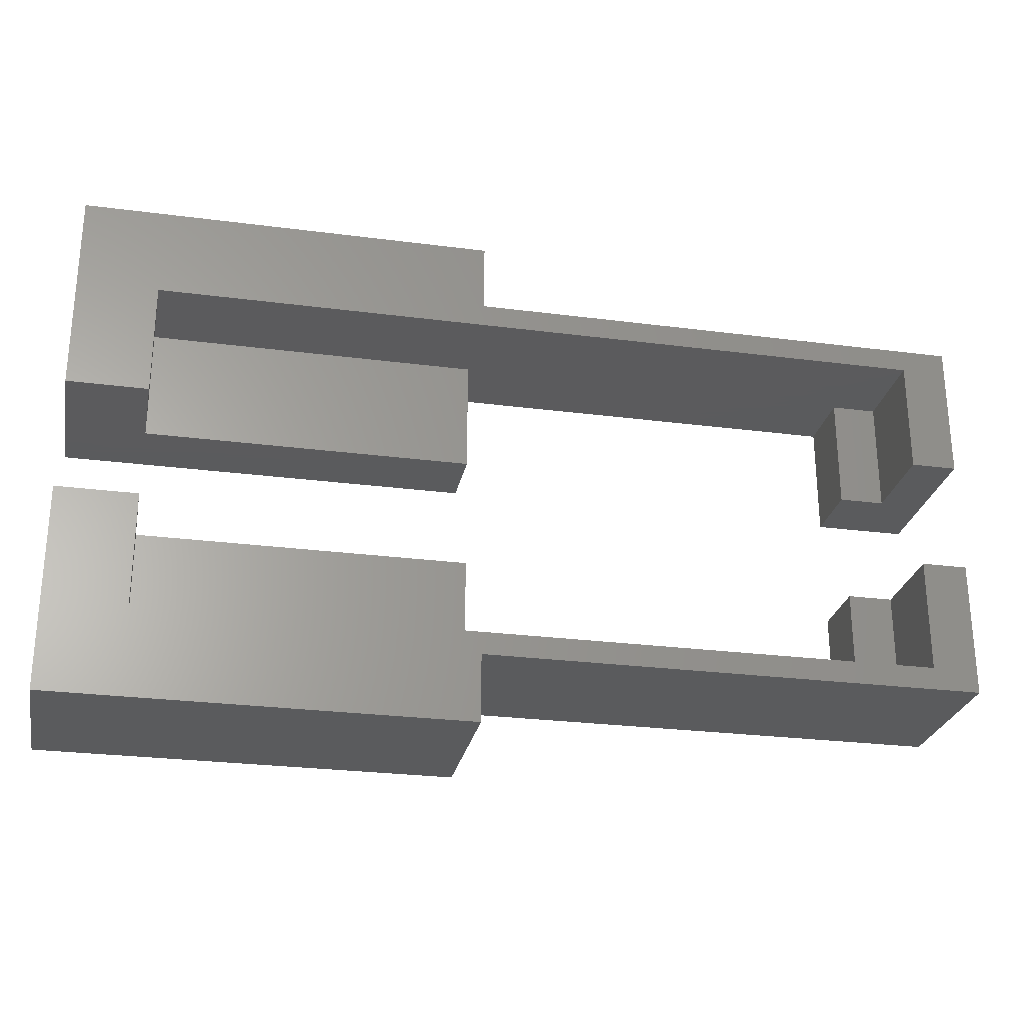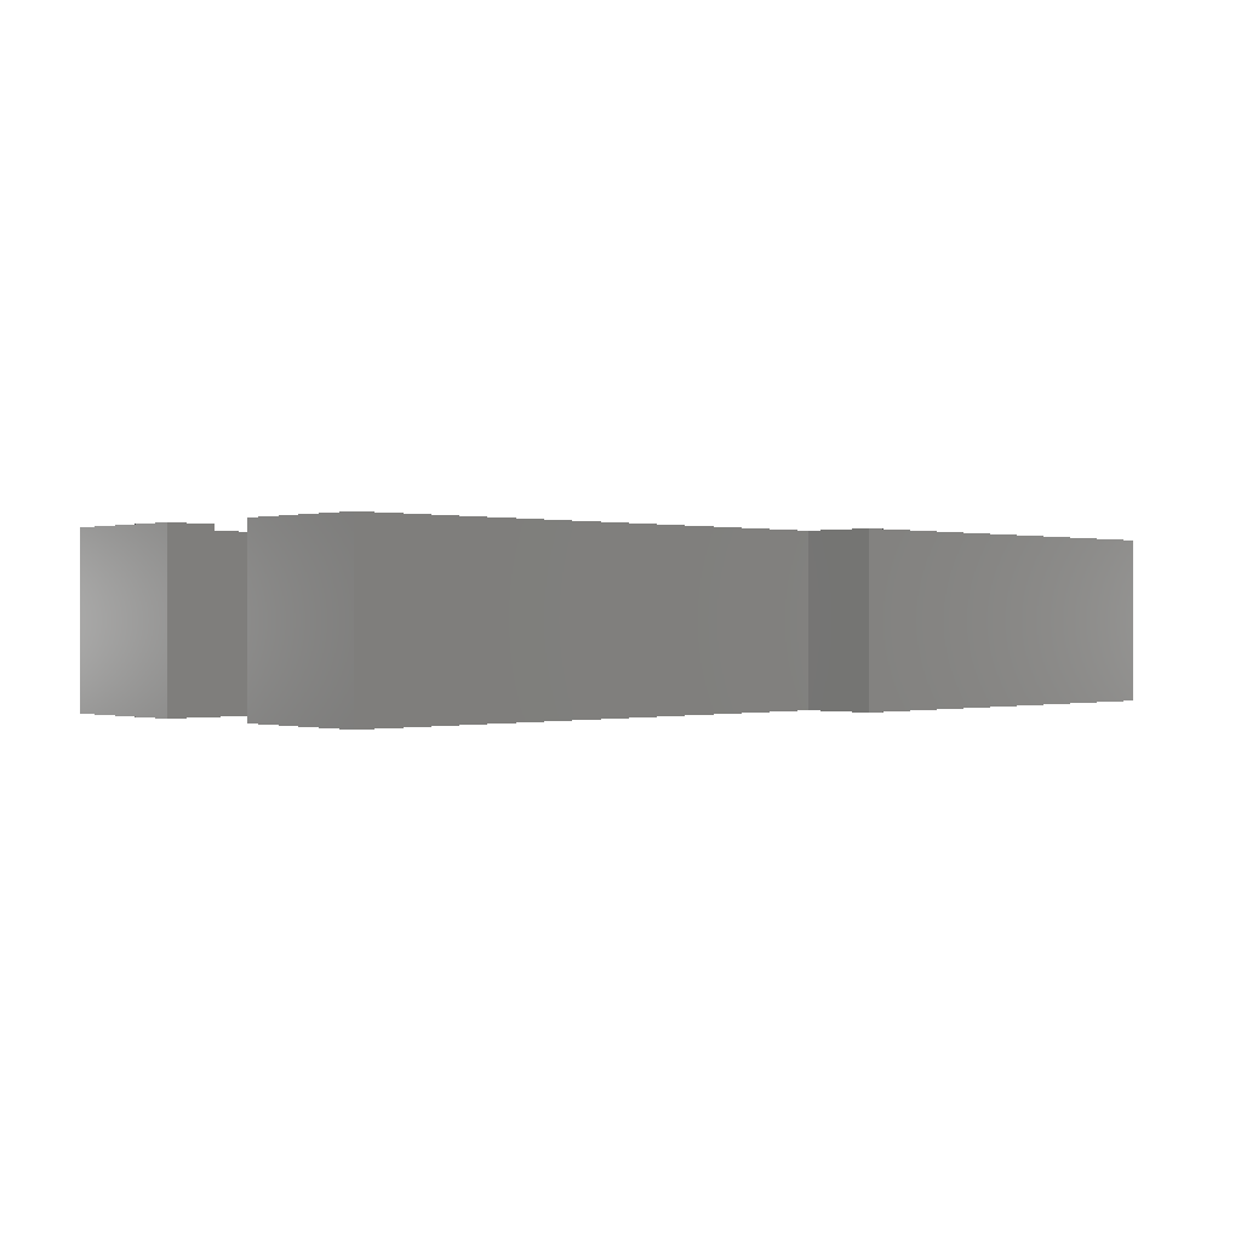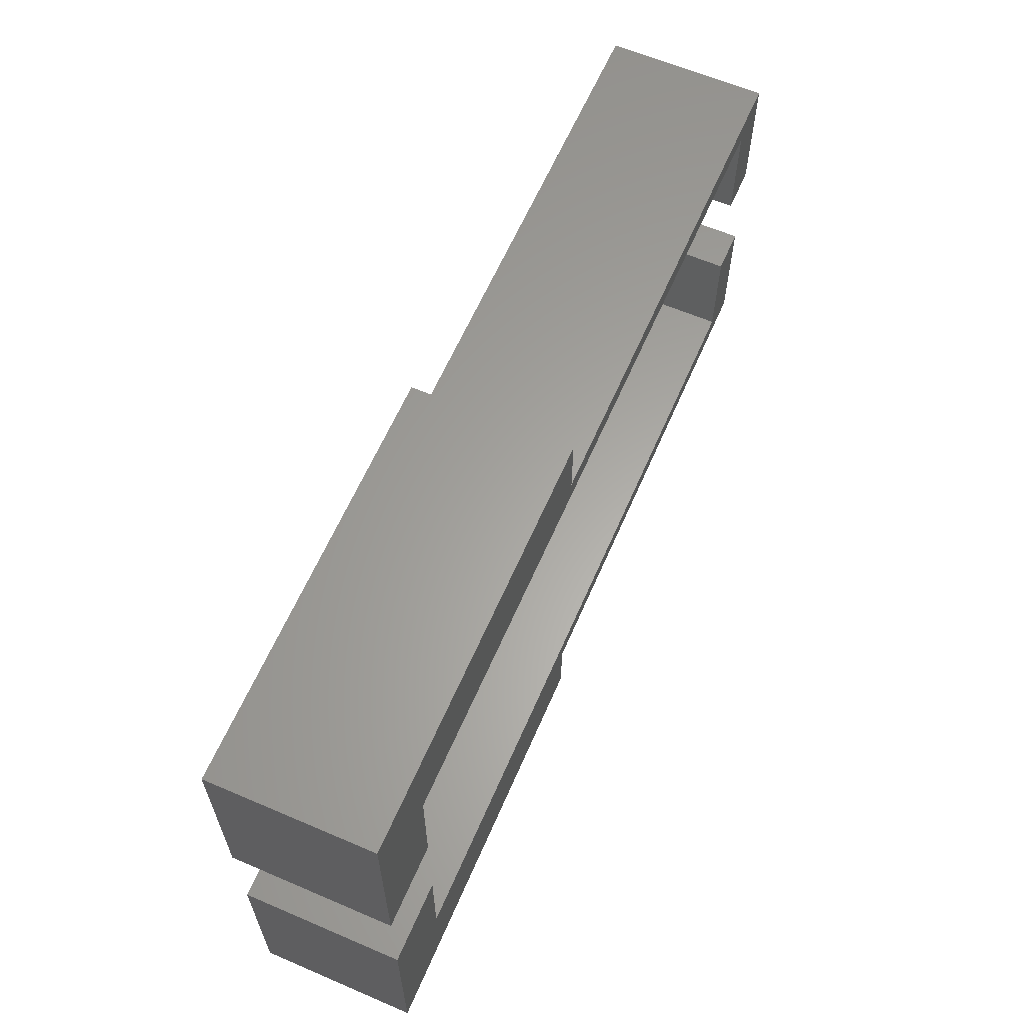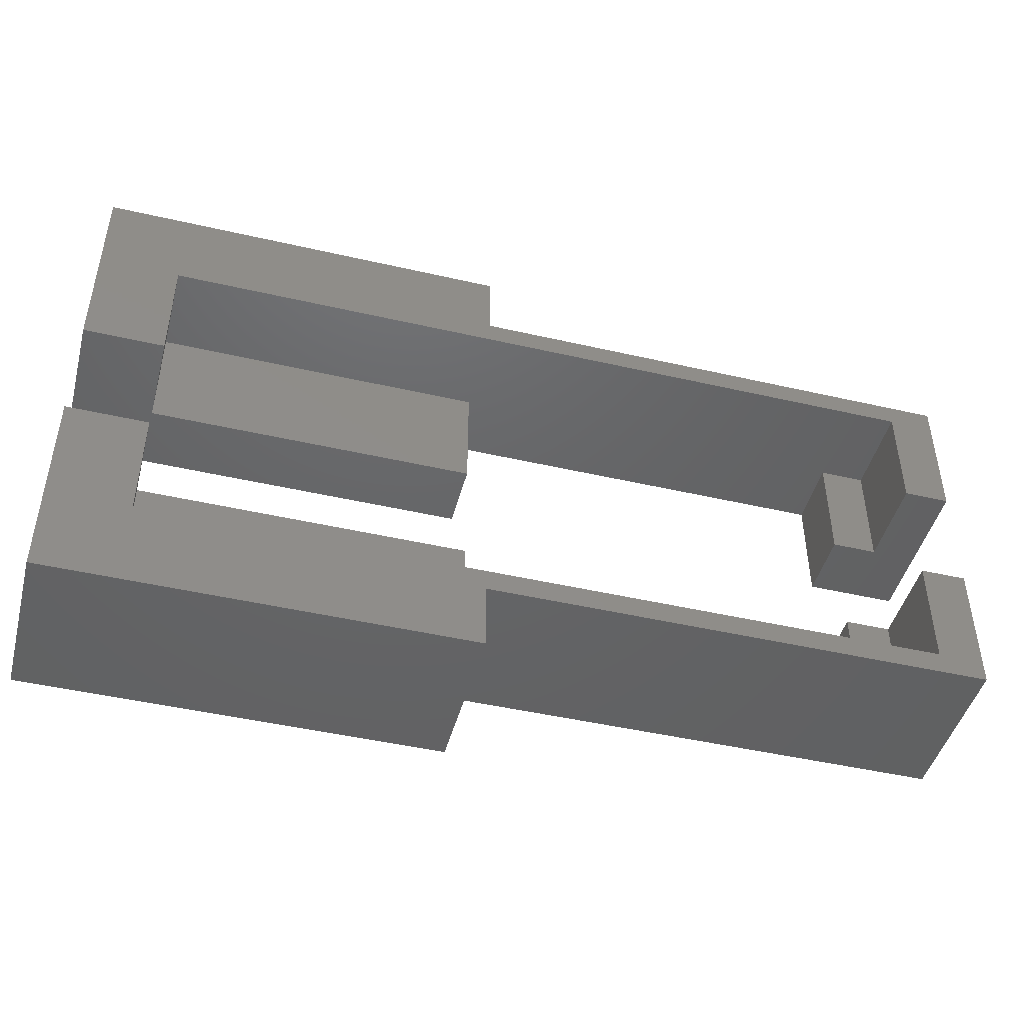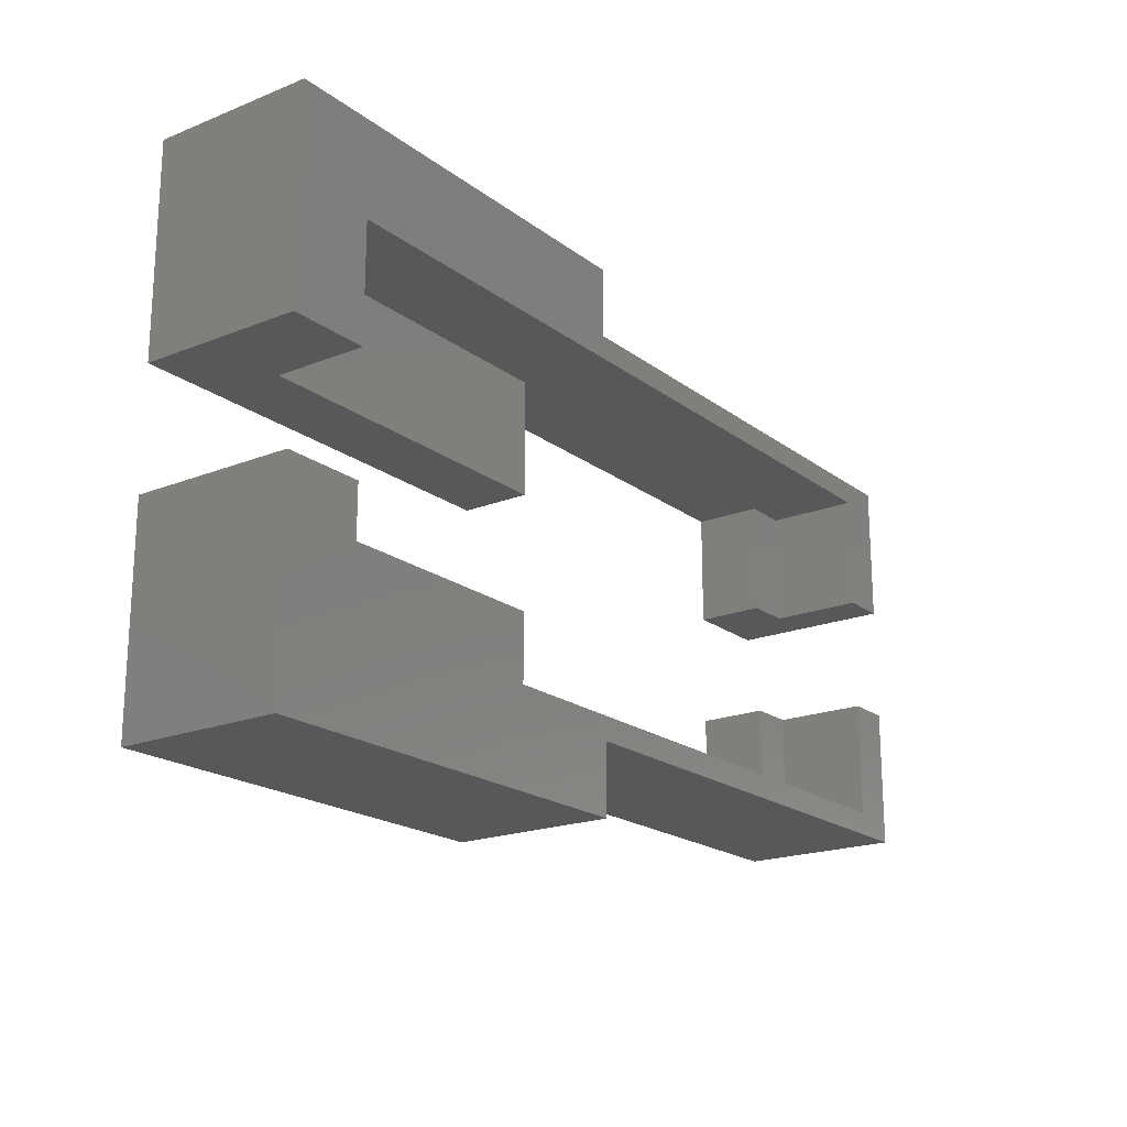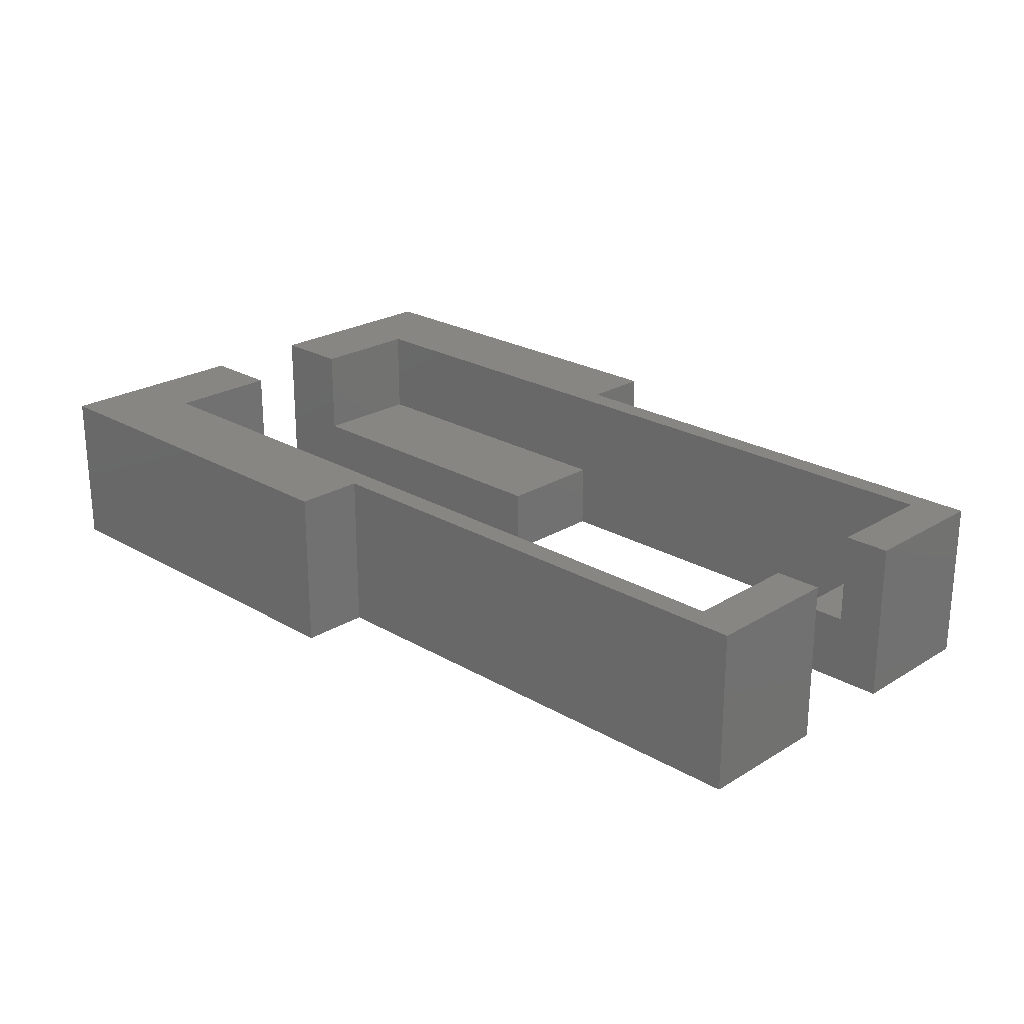
<metadata>
{"format":"stl","ext":"stl","renderer":"f3d","projection":"perspective","resolution":1024,"background":"white","views":[{"elev":-26.6,"azim":-11.5,"up":"+Y"},{"elev":-0.0,"azim":136.1,"up":"+Z"},{"elev":62.2,"azim":-66.5,"up":"+Y"},{"elev":-45.9,"azim":-14.8,"up":"+Y"},{"elev":-19.7,"azim":-53.6,"up":"+Y"},{"elev":23.6,"azim":44.3,"up":"+Z"}]}
</metadata>
<code>
# stl→obj: 56 verts, 104 faces
v -40 0 -4.899e-15
v -40 9 -4.899e-15
v -40 0 -7
v -40 9 -7
v -36.5 0 -4.47e-15
v -22 6 -2.694e-15
v -36.5 5 -4.47e-15
v -22 9 -2.694e-15
v 0 0 0
v -2 5 -2.449e-16
v -2 0 -2.449e-16
v 0 6 0
v -36.5 0 -4
v -22 0 -7
v -22 0 -4
v -22 6 -7
v -22 9 -7
v -22 5 -7
v -4 0 -7
v 8.573e-16 6 -7
v 8.573e-16 0 -7
v -4 5 -7
v -2 0 -4
v -4 0 -4
v -2 5 -4
v -22 5 -4
v -4 5 -4
v -36.5 5 -4
v -40 -14 -7
v -22 -14 -7
v -22 -14 -2.694e-15
v -40 -14 -4.899e-15
v -40 -5 -7
v -40 -5 -4.899e-15
v -2 -10 -2.449e-16
v -22 -11 -2.694e-15
v 0 -11 0
v -36.5 -10 -4.47e-15
v 0 -5 0
v -36.5 -5 -4.47e-15
v -2 -5 -2.449e-16
v -22 -5 -7
v -22 -10 -7
v -22 -11 -7
v 8.573e-16 -11 -7
v 8.573e-16 -5 -7
v -4 -10 -7
v -4 -5 -7
v -36.5 -5 -4
v -22 -5 -4
v -36.5 -10 -4
v -4 -10 -4
v -2 -10 -4
v -22 -10 -4
v -2 -5 -4
v -4 -5 -4
f 1 2 3
f 3 2 4
f 2 1 5
f 6 2 7
f 7 2 5
f 6 8 2
f 9 10 11
f 12 10 9
f 10 6 7
f 12 6 10
f 5 1 3
f 13 5 3
f 14 13 3
f 15 13 14
f 3 4 14
f 16 4 17
f 14 4 18
f 19 20 21
f 16 20 22
f 16 22 18
f 16 18 4
f 22 20 19
f 2 8 4
f 4 8 17
f 16 17 8
f 6 16 8
f 20 16 12
f 12 16 6
f 12 9 21
f 20 12 21
f 23 24 19
f 9 23 21
f 21 23 19
f 11 23 9
f 25 23 10
f 10 23 11
f 22 26 18
f 27 26 22
f 28 26 10
f 10 26 27
f 10 27 25
f 7 28 10
f 13 28 7
f 5 13 7
f 15 26 28
f 13 15 28
f 14 18 26
f 15 14 26
f 22 19 27
f 27 19 24
f 23 25 27
f 24 23 27
f 29 30 31
f 32 29 31
f 33 29 34
f 34 29 32
f 35 36 37
f 35 38 36
f 31 36 38
f 39 35 37
f 32 31 38
f 34 38 40
f 32 38 34
f 41 35 39
f 42 43 33
f 44 43 45
f 46 47 48
f 45 47 46
f 43 47 45
f 33 43 44
f 33 44 30
f 33 30 29
f 36 31 30
f 44 36 30
f 49 50 42
f 49 42 33
f 49 33 40
f 33 34 40
f 40 38 51
f 49 40 51
f 38 35 51
f 52 35 53
f 51 35 54
f 52 47 54
f 52 54 35
f 54 47 43
f 35 41 53
f 53 41 55
f 41 39 55
f 55 39 46
f 55 46 48
f 55 48 56
f 45 46 39
f 37 45 39
f 37 36 44
f 45 37 44
f 52 56 47
f 47 56 48
f 50 54 43
f 42 50 43
f 49 51 54
f 50 49 54
f 56 52 53
f 55 56 53

</code>
